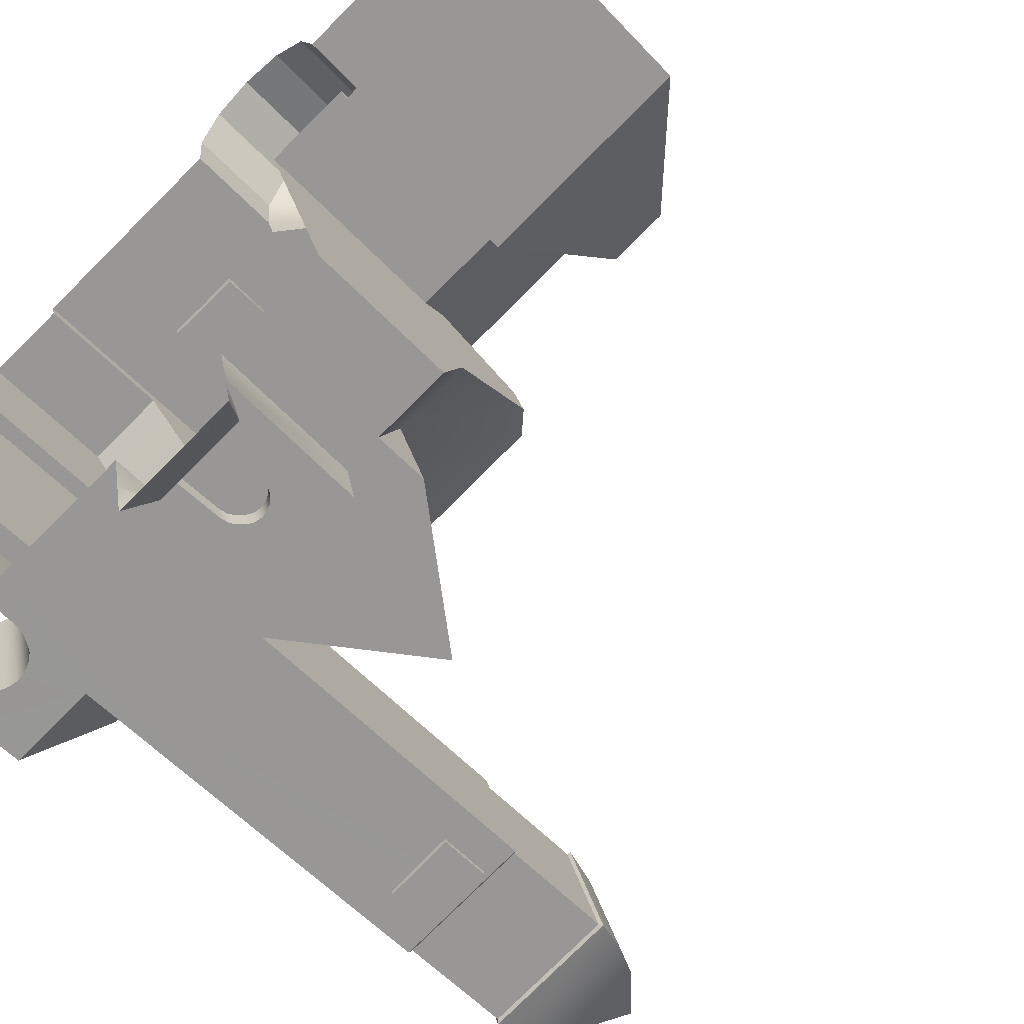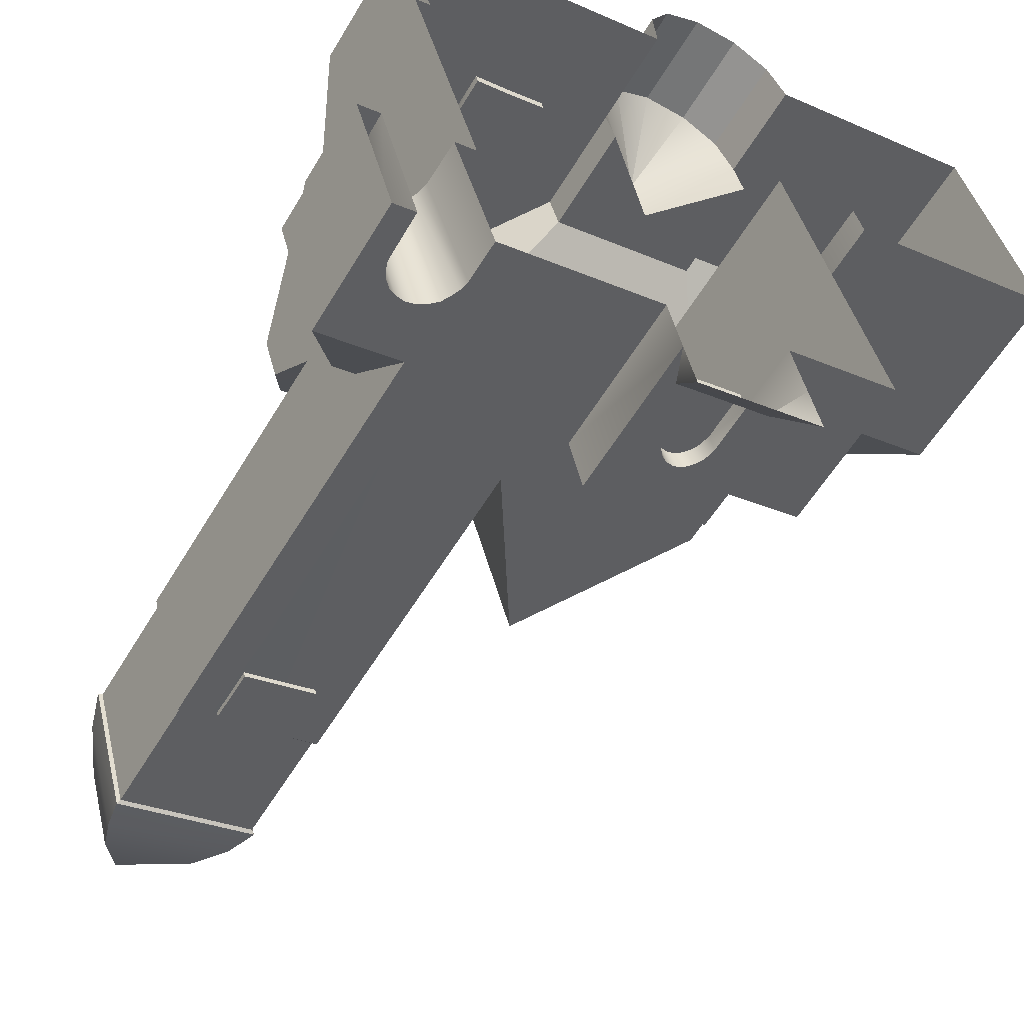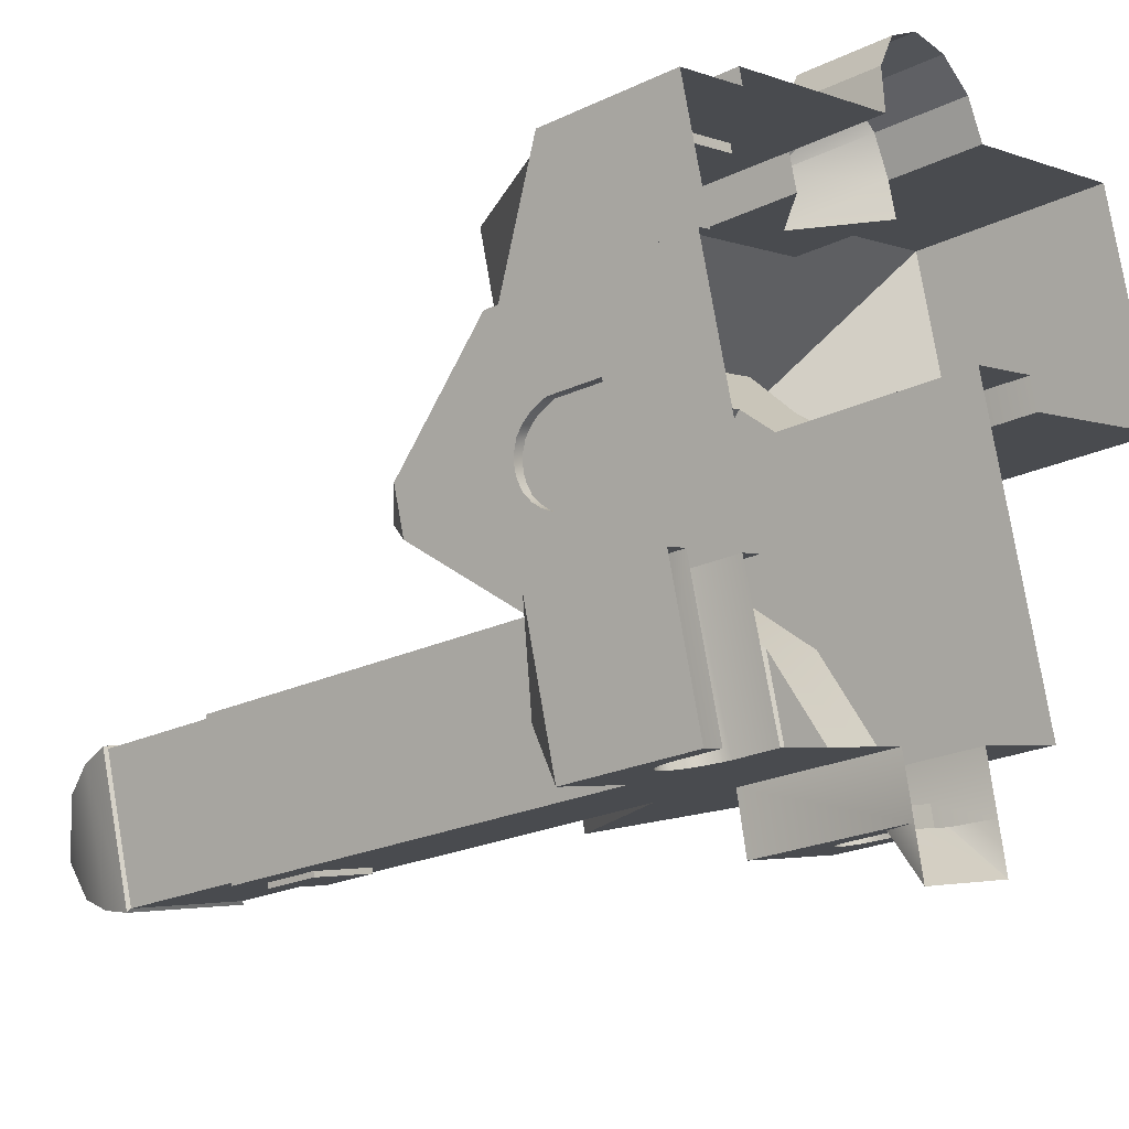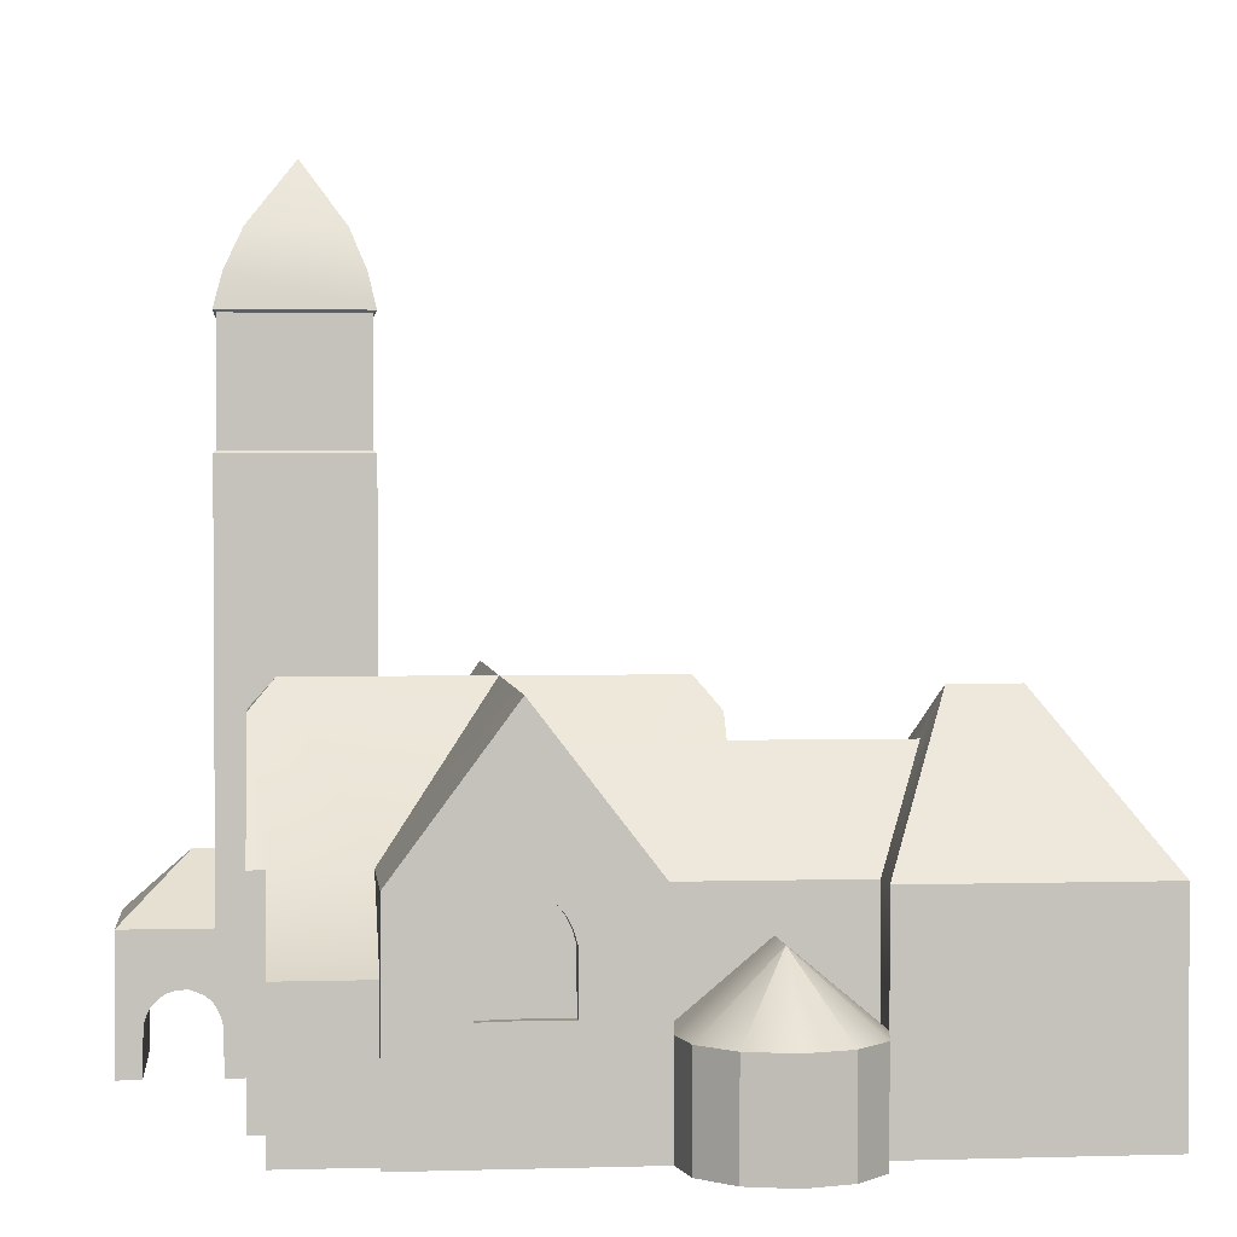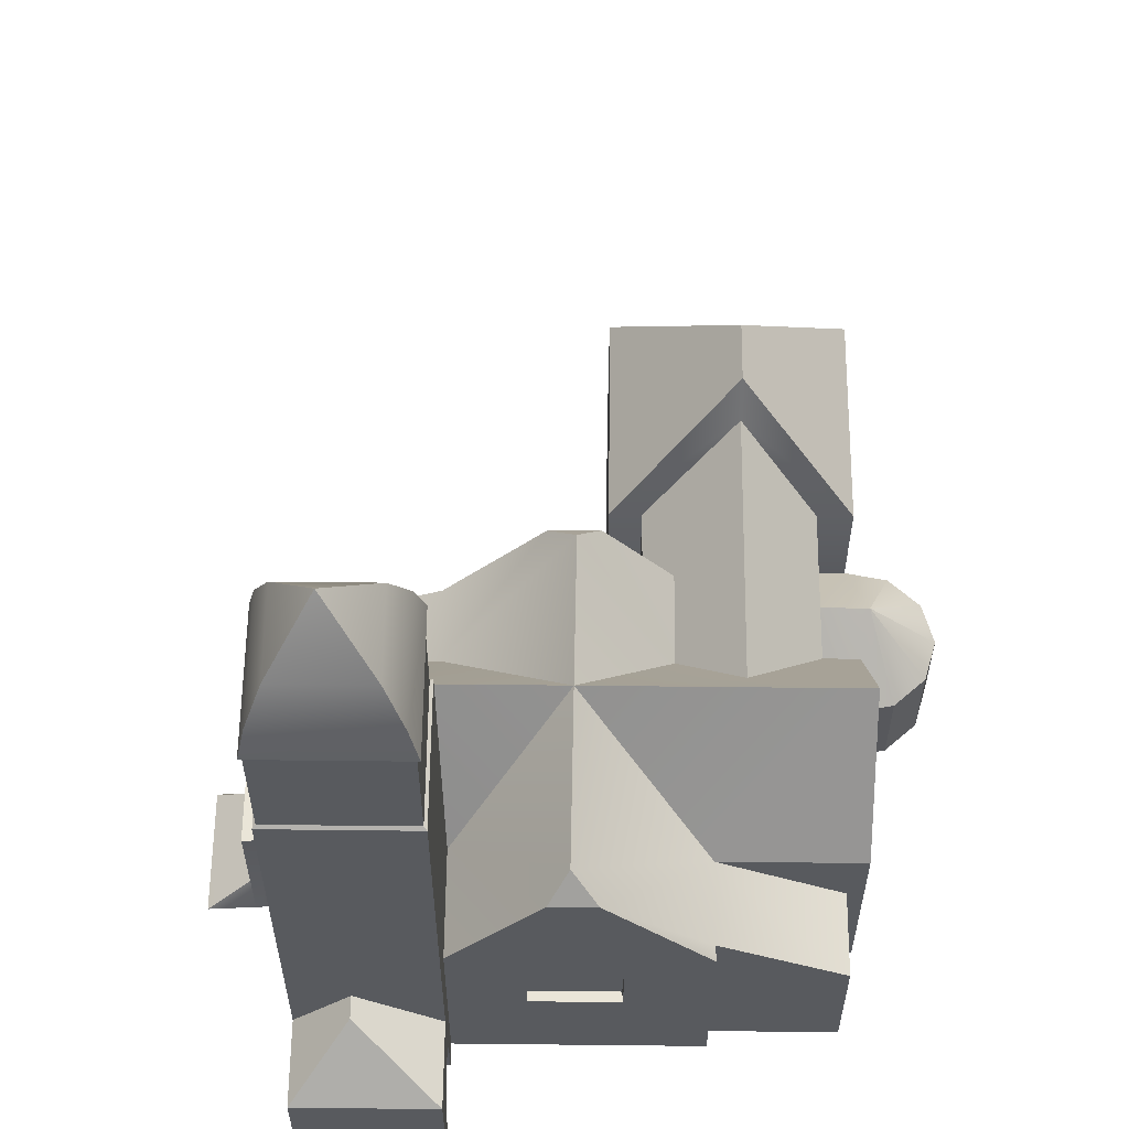
<metadata>
{"format":"obj","ext":"obj","renderer":"f3d","projection":"perspective","resolution":1024,"background":"white","views":[{"elev":-57.3,"azim":-137.5,"up":"+Y"},{"elev":-56.6,"azim":149.6,"up":"+Y"},{"elev":-22.9,"azim":129.1,"up":"+Y"},{"elev":2.0,"azim":158.4,"up":"+Z"},{"elev":58.9,"azim":75.1,"up":"+Z"}]}
</metadata>
<code>
v 1.885 6.5 0
v 3.998 5.912 0
v 1.904 6.495 9.456
v 4.002 5.912 12.83
v -1.728 7.505 12.83
v -1.729 7.505 9.497
v 12.32 3.599 8.004
v 12.33 3.599 33.11
v 10.36 4.131 8.005
v 4.007 5.912 33.11
v 10.26 4.175 32.64
v 6.042 5.347 32.63
v 10.24 4.179 29.47
v 4.007 5.912 32.62
v 6.028 5.352 29.41
v 10.36 4.131 0
v 17.4 2.185 2.645
v 17.41 2.185 8.003
v 15.99 2.575 2.963
v 15.81 2.627 3.525
v 15.53 2.703 3.985
v 15.14 2.811 4.378
v 14.65 2.947 4.627
v 14.09 3.102 4.766
v 13.48 3.272 4.704
v 11.77 3.742 0
v 11.81 3.732 2.555
v 11.92 3.7 3.095
v 12.18 3.63 3.628
v 12.47 3.549 4.107
v 12.93 3.423 4.454
v 13.28 7.059 11.7
v 14.61 6.691 11.7
v 19.76 10.64 8.002
v 14.67 12.05 8.003
v 19.75 10.64 0
v 18.38 11.02 0
v 18.32 11.04 2.978
v 18.15 11.08 3.438
v 17.94 11.14 3.882
v 17.59 11.24 4.247
v 17.21 11.34 4.546
v 16.66 11.5 4.73
v 16.07 11.66 4.772
v 15.59 11.79 4.618
v 12.91 12.54 2.735
v 12.92 12.54 8.004
v 14.27 12.16 2.763
v 14.4 12.13 3.283
v 14.56 12.08 3.662
v 14.79 12.02 4.064
v 15.14 11.92 4.382
v 14.85 19.48 12.83
v 12.92 12.54 12.83
v 14.85 19.48 12.61
v 14.73 19.05 12.54
v 14.56 18.44 12.34
v 14.41 17.91 11.93
v 14.3 17.5 11.45
v 14.24 17.29 11.03
v 14.19 17.12 10.6
v 14.16 17.01 10.2
v 14.15 16.99 6.711
v 12.91 12.54 0
v 14.84 19.48 0
v 14.85 19.48 6.723
v 17.03 27.34 0
v 17.03 27.34 12.83
v 15 20.02 12.59
v 15.14 20.52 12.43
v 15.29 21.07 12.17
v 15.39 21.45 11.82
v 15.48 21.74 11.47
v 15.55 22.02 11.04
v 15.61 22.21 10.57
v 15.65 22.38 6.713
v 15.66 22.4 10.04
v 15.26 20.97 20.03
v 13.42 19.8 21.7
v 14.85 19.48 20.02
v 14.48 18.16 20.01
v 2.555 22.9 21.7
v 11.08 29 12.83
v 16.09 27.61 12.83
v 7.14 39.39 21.7
v 13.48 37.63 12.83
v 13.21 36.65 8.642
v 13.48 37.63 0
v 13.21 36.65 0
v 18.22 35.26 8.641
v 18.22 35.26 0
v 16.09 27.61 0
v 7.016 38.83 12.71
v 7.39 38.73 12.66
v 7.014 38.83 6.81
v 7.819 38.61 12.5
v 8.323 38.47 12.16
v 8.789 38.34 11.58
v 9.073 38.26 10.99
v 9.292 38.2 10.25
v 9.282 38.2 6.761
v 6.661 38.93 12.64
v 6.129 39.08 12.45
v 5.58 39.23 12.1
v 5.172 39.35 11.59
v 4.862 39.43 10.96
v 4.652 39.49 10.21
v 4.636 39.5 6.795
v 0.5424 41.23 12.83
v 7.138 39.39 12.83
v -0.9759 30.04 14.82
v 3.222 32.98 19.04
v -0.06885 39.03 12.83
v -13.85 37.73 19.04
v -9.759 41.72 12.83
v -0.07075 39.03 6.041
v -4.914 40.38 10.25
v -9.76 41.72 6.043
v -4.027 43.57 10.25
v 0.5406 41.23 6.041
v 0.7689 43.97 6.04
v -0.4796 46.43 6.041
v -2.833 47.87 6.042
v -5.589 47.85 6.042
v -7.927 46.39 6.043
v -5.591 47.85 0
v -7.929 46.39 0
v -9.151 43.92 0
v -9.149 43.92 6.043
v -22.83 47.72 0
v -22.83 47.72 12.84
v -9.147 43.92 12.83
v -26.87 33.18 12.84
v -26.87 33.18 0
v -13.19 29.38 0
v -13.19 29.38 12.84
v -12.64 31.35 12.84
v -12.65 31.35 0
v -15.04 38.06 21.71
v -6.768 31.65 14.82
v -7.267 29.86 12.83
v -8.806 24.32 19.86
v -6.969 25.63 21.71
v -8.362 25.91 19.89
v -7.947 27.41 19.93
v -10.52 18.17 0
v -10.52 18.17 12.83
v -8.391 25.83 0
v -8.389 25.82 12.83
v -12.64 10.54 0
v -12.64 10.54 9.342
v -7.916 9.224 0
v -7.913 9.224 9.341
v -1.725 7.505 21.71
v -7.912 9.224 12.83
v -5.79 16.86 12.83
v 6.352 14.36 12.83
v 14.68 12.05 33.11
v 6.357 14.36 33.11
v 4.576 6.225 42.76
v 6.653 13.7 42.76
v 4.009 5.912 40.69
v 6.359 14.36 40.69
v 9.051 8.744 49.12
v 5.778 6.897 45.22
v 11.13 5.41 45.22
v 12.64 10.84 45.22
v 12.2 3.826 40.53
v 12.2 3.826 33.27
v 14.45 11.92 40.53
v 14.45 11.92 33.27
v 14.01 11.65 42.76
v 14.68 12.05 40.69
v -7.271 29.86 0
v -18.81 39.11 21.71
v -2.835 47.87 0
v -0.4813 46.43 0
v 0.7673 43.97 0
v 0.5389 41.23 0
v 18.62 6.542 8.002
v 18.61 6.542 0
v 17.4 2.185 0
v 7.289 12.33 45.22
v 11.93 4.18 42.76
v 12.33 3.599 40.69
v 4.233 6.042 33.27
v 4.235 6.042 40.53
v 6.484 14.14 33.27
v 6.486 14.14 40.53
v 14.23 12.17 0
v 16.04 2.561 0
v 1.123 3.007 0
v 1.143 3.003 9.456
v 0.1951 3.266 2.101
v -2.49 4.013 9.497
v -2.491 4.013 6.63
v -2.068 3.895 6.554
v -1.668 3.784 6.276
v -0.9827 3.593 2.091
v -1.074 3.619 4.948
v -1.148 3.639 5.523
v -1.387 3.706 5.948
v -5.569 8.573 9.423
v -5.706 8.61 0
v -6.33 5.08 9.424
v -6.467 5.118 0
v -5.37 4.813 2.099
v -2.875 4.119 6.599
v -3.303 4.238 6.384
v -4.036 4.442 2.089
v -4.03 4.441 4.983
v -3.864 4.394 5.635
v -3.643 4.333 6.027
v -7.101 2.207 0
v 0.4889 0.09664 0
v -2.242 5.153 6.63
v -2.627 5.26 6.599
v -2.244 5.153 2.077
v -3.054 5.379 6.384
v -3.395 5.473 6.027
v -3.616 5.535 5.635
v -3.782 5.581 4.983
v -3.788 5.582 2.089
v -1.819 5.035 6.554
v -1.419 4.924 6.276
v -1.138 4.846 5.948
v -0.8991 4.779 5.523
v -0.8253 4.759 4.948
v -0.7342 4.733 2.09
v 14.2 19.63 12.61
v 14.08 19.19 12.54
v 14.2 19.63 6.723
v 13.91 18.58 12.34
v 13.76 18.05 11.93
v 13.65 17.65 11.45
v 13.59 17.43 11.03
v 13.54 17.26 10.6
v 13.51 17.15 10.2
v 13.5 17.13 6.712
v 14.35 20.16 12.59
v 14.49 20.66 12.43
v 14.64 21.21 12.17
v 14.75 21.59 11.82
v 14.83 21.89 11.47
v 14.9 22.16 11.04
v 14.96 22.35 10.57
v 15.01 22.54 10.04
v 15 22.52 6.713
v 7.134 39.39 0
v 7.136 39.39 6.81
v 9.404 38.76 6.761
v 9.414 38.76 10.25
v 9.195 38.82 10.99
v 7.138 39.39 12.71
v 7.511 39.29 12.66
v 7.941 39.17 12.5
v 8.444 39.03 12.16
v 8.911 38.9 11.58
v 6.782 39.49 12.64
v 6.251 39.64 12.45
v 5.702 39.79 12.1
v 5.293 39.91 11.59
v 4.984 39.99 10.96
v 4.774 40.05 10.21
v 4.758 40.05 6.795
v 5.96 5.036 29.41
v 10.17 3.863 29.47
v 5.973 5.031 32.63
v 10.19 3.859 32.64
g DEU_602_KARLSRUHE_LUTHERK_S
f 1 2 3
f 2 4 3
f 4 5 3
f 5 6 3
f 7 8 9
f 8 10 11
f 11 10 12
f 8 11 9
f 11 13 9
f 10 14 12
f 13 15 9
f 12 14 15
f 14 4 15
f 15 4 9
f 4 2 9
f 2 16 9
f 17 18 19
f 19 18 20
f 20 18 21
f 18 7 21
f 21 7 22
f 22 7 23
f 23 7 24
f 24 7 25
f 9 16 7
f 26 27 16
f 16 27 7
f 27 28 7
f 28 29 7
f 29 30 7
f 30 31 7
f 7 31 25
f 32 7 33
f 33 7 18
f 34 35 33
f 33 35 32
f 36 37 34
f 37 38 34
f 38 39 34
f 39 40 34
f 34 40 35
f 40 41 35
f 41 42 35
f 42 43 35
f 43 44 35
f 44 45 35
f 46 47 48
f 48 47 49
f 49 47 50
f 50 47 51
f 47 35 51
f 51 35 52
f 45 52 35
f 53 54 55
f 55 54 56
f 56 54 57
f 57 54 58
f 58 54 59
f 54 47 59
f 59 47 60
f 60 47 61
f 61 47 62
f 62 47 63
f 47 46 63
f 64 65 46
f 46 65 63
f 65 66 63
f 67 68 65
f 53 55 68
f 55 69 68
f 69 70 68
f 70 71 68
f 71 72 68
f 72 73 68
f 73 74 68
f 74 75 68
f 66 65 76
f 65 68 76
f 75 77 68
f 68 77 76
f 78 79 80
f 80 79 81
f 82 79 83
f 79 78 83
f 68 84 78
f 83 78 84
f 82 83 85
f 85 83 86
f 83 87 86
f 86 87 88
f 87 89 88
f 84 90 83
f 83 90 87
f 91 90 92
f 92 90 84
f 91 89 90
f 90 89 87
f 93 94 95
f 94 96 95
f 96 97 95
f 97 98 95
f 98 99 95
f 99 100 95
f 101 95 100
f 93 95 102
f 102 95 103
f 103 95 104
f 104 95 105
f 105 95 106
f 106 95 107
f 95 108 107
f 109 85 110
f 111 82 112
f 82 85 112
f 112 85 113
f 113 85 109
f 112 113 114
f 114 113 115
f 116 117 113
f 113 117 115
f 117 118 115
f 119 117 120
f 120 117 116
f 121 119 120
f 122 119 121
f 123 119 122
f 124 119 123
f 119 124 125
f 126 127 124
f 124 127 125
f 127 128 125
f 125 128 129
f 128 130 129
f 130 131 129
f 129 131 132
f 131 130 133
f 133 130 134
f 134 135 133
f 133 135 136
f 137 136 138
f 138 136 135
f 137 114 136
f 136 114 139
f 112 114 111
f 111 114 140
f 141 140 137
f 140 114 137
f 142 143 144
f 144 143 145
f 146 147 148
f 148 147 149
f 150 151 146
f 146 151 147
f 152 153 150
f 150 153 151
f 154 155 5
f 82 156 154
f 154 156 155
f 82 143 156
f 143 142 156
f 156 142 147
f 82 111 143
f 143 111 145
f 111 140 145
f 153 156 151
f 151 156 147
f 156 153 155
f 82 154 157
f 157 154 4
f 82 157 79
f 79 157 81
f 157 54 81
f 47 54 35
f 35 54 158
f 158 54 159
f 54 157 159
f 4 14 157
f 10 159 14
f 14 159 157
f 160 161 162
f 162 161 163
f 164 165 166
f 164 166 167
f 168 169 170
f 170 169 171
f 161 172 163
f 163 172 173
f 4 154 5
f 141 137 174
f 174 137 138
f 139 114 132
f 132 114 115
f 129 132 118
f 118 132 115
f 118 117 129
f 129 117 119
f 119 125 129
f 139 132 175
f 175 132 131
f 133 175 131
f 139 175 136
f 136 175 133
f 176 126 123
f 123 126 124
f 177 176 122
f 122 176 123
f 178 177 121
f 121 177 122
f 179 178 120
f 120 178 121
f 116 113 120
f 120 113 109
f 86 110 85
f 68 67 84
f 84 67 92
f 34 180 36
f 36 180 181
f 18 180 33
f 33 180 34
f 182 181 17
f 181 180 17
f 180 18 17
f 148 149 174
f 174 149 141
f 161 160 183
f 183 160 165
f 160 162 184
f 184 162 185
f 184 185 172
f 172 185 173
f 172 161 167
f 167 161 183
f 165 160 166
f 166 160 184
f 166 184 167
f 167 184 172
f 183 165 164
f 167 183 164
f 186 169 187
f 187 169 168
f 171 188 170
f 170 188 189
f 188 186 189
f 189 186 187
f 7 32 8
f 35 158 32
f 158 8 32
f 8 158 169
f 169 158 171
f 173 185 170
f 170 185 168
f 10 8 186
f 186 8 169
f 185 162 168
f 168 162 187
f 158 159 171
f 171 159 188
f 163 173 189
f 189 173 170
f 159 10 188
f 188 10 186
f 162 163 187
f 187 163 189
f 64 46 190
f 190 46 48
f 19 191 17
f 17 191 182
f 191 19 37
f 37 19 38
f 19 20 38
f 38 20 39
f 21 40 20
f 20 40 39
f 40 21 41
f 41 21 22
f 41 22 42
f 42 22 23
f 42 23 43
f 43 23 24
f 43 24 44
f 44 24 25
f 44 25 45
f 45 25 31
f 45 31 52
f 52 31 30
f 52 30 51
f 51 30 29
f 51 29 50
f 50 29 28
f 50 28 49
f 49 28 27
f 48 49 27
f 48 27 190
f 190 27 26
f 192 193 194
f 195 196 193
f 196 197 193
f 197 198 193
f 199 194 200
f 194 193 200
f 200 193 201
f 201 193 202
f 193 198 202
f 5 155 6
f 6 155 203
f 155 153 203
f 203 153 204
f 153 152 204
f 203 205 6
f 6 205 195
f 204 206 203
f 203 206 205
f 1 3 192
f 192 3 193
f 6 195 3
f 3 195 193
f 206 207 205
f 195 205 196
f 196 205 208
f 208 205 209
f 210 211 207
f 207 211 205
f 211 212 205
f 212 213 205
f 205 213 209
f 207 206 214
f 192 194 215
f 215 194 214
f 194 199 214
f 199 210 214
f 214 210 207
f 216 217 218
f 217 219 218
f 219 220 218
f 220 221 218
f 221 222 218
f 222 223 218
f 216 218 224
f 224 218 225
f 225 218 226
f 226 218 227
f 227 218 228
f 218 229 228
f 196 208 216
f 216 208 217
f 208 209 217
f 217 209 219
f 209 213 219
f 219 213 220
f 213 212 220
f 220 212 221
f 212 211 221
f 221 211 222
f 211 210 222
f 222 210 223
f 223 210 218
f 210 199 218
f 218 199 229
f 199 200 229
f 229 200 228
f 200 201 228
f 228 201 227
f 201 202 227
f 227 202 226
f 202 198 226
f 226 198 225
f 198 197 225
f 225 197 224
f 197 196 224
f 224 196 216
f 54 53 81
f 81 53 80
f 68 78 53
f 53 78 80
f 149 144 141
f 144 145 141
f 140 141 145
f 144 149 142
f 142 149 147
f 230 231 232
f 231 233 232
f 233 234 232
f 234 235 232
f 235 236 232
f 236 237 232
f 237 238 232
f 238 239 232
f 230 232 240
f 240 232 241
f 241 232 242
f 242 232 243
f 243 232 244
f 244 232 245
f 245 232 246
f 246 232 247
f 232 248 247
f 55 56 230
f 230 56 231
f 56 57 231
f 231 57 233
f 57 58 233
f 233 58 234
f 58 59 234
f 234 59 235
f 59 60 235
f 235 60 236
f 60 61 236
f 236 61 237
f 61 62 237
f 237 62 238
f 62 63 238
f 238 63 239
f 239 63 232
f 63 66 232
f 232 66 248
f 66 76 248
f 76 77 248
f 248 77 247
f 77 75 247
f 247 75 246
f 75 74 246
f 246 74 245
f 74 73 245
f 245 73 244
f 73 72 244
f 244 72 243
f 72 71 243
f 243 71 242
f 71 70 242
f 242 70 241
f 70 69 241
f 241 69 240
f 69 55 240
f 240 55 230
f 88 249 86
f 250 251 249
f 249 251 86
f 251 252 86
f 252 253 86
f 110 86 254
f 254 86 255
f 255 86 256
f 256 86 257
f 257 86 258
f 86 253 258
f 110 254 109
f 254 259 109
f 259 260 109
f 260 261 109
f 261 262 109
f 109 262 120
f 262 263 120
f 263 264 120
f 264 265 120
f 250 249 265
f 249 179 265
f 265 179 120
f 101 251 95
f 251 250 95
f 95 250 108
f 250 265 108
f 254 255 93
f 93 255 94
f 255 256 94
f 94 256 96
f 256 257 96
f 96 257 97
f 257 258 97
f 97 258 98
f 258 253 98
f 98 253 99
f 253 252 99
f 99 252 100
f 252 251 100
f 100 251 101
f 259 254 102
f 102 254 93
f 265 264 108
f 108 264 107
f 264 263 107
f 107 263 106
f 263 262 106
f 106 262 105
f 262 261 105
f 105 261 104
f 261 260 104
f 104 260 103
f 260 259 103
f 103 259 102
f 266 267 268
f 268 267 269
f 12 15 268
f 268 15 266
f 15 13 266
f 266 13 267
f 13 11 267
f 267 11 269
f 12 268 11
f 11 268 269

</code>
